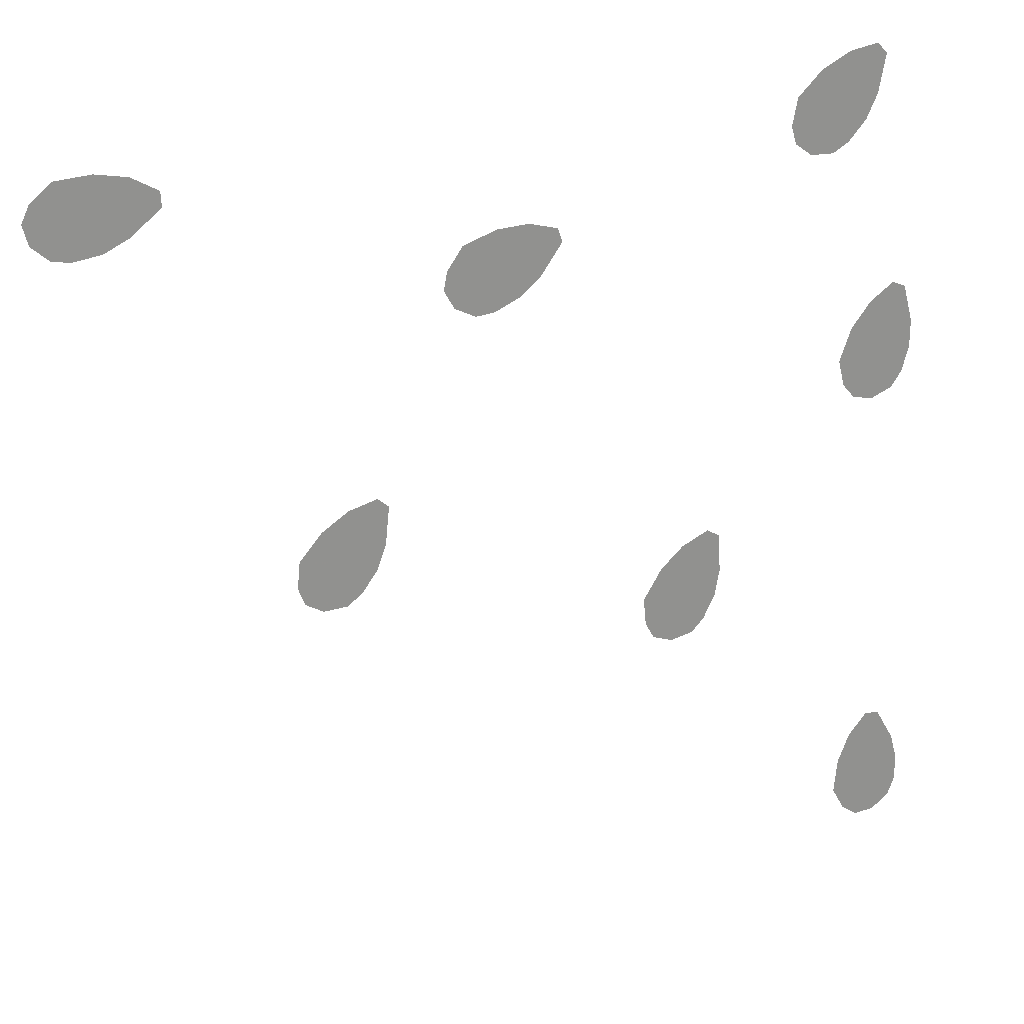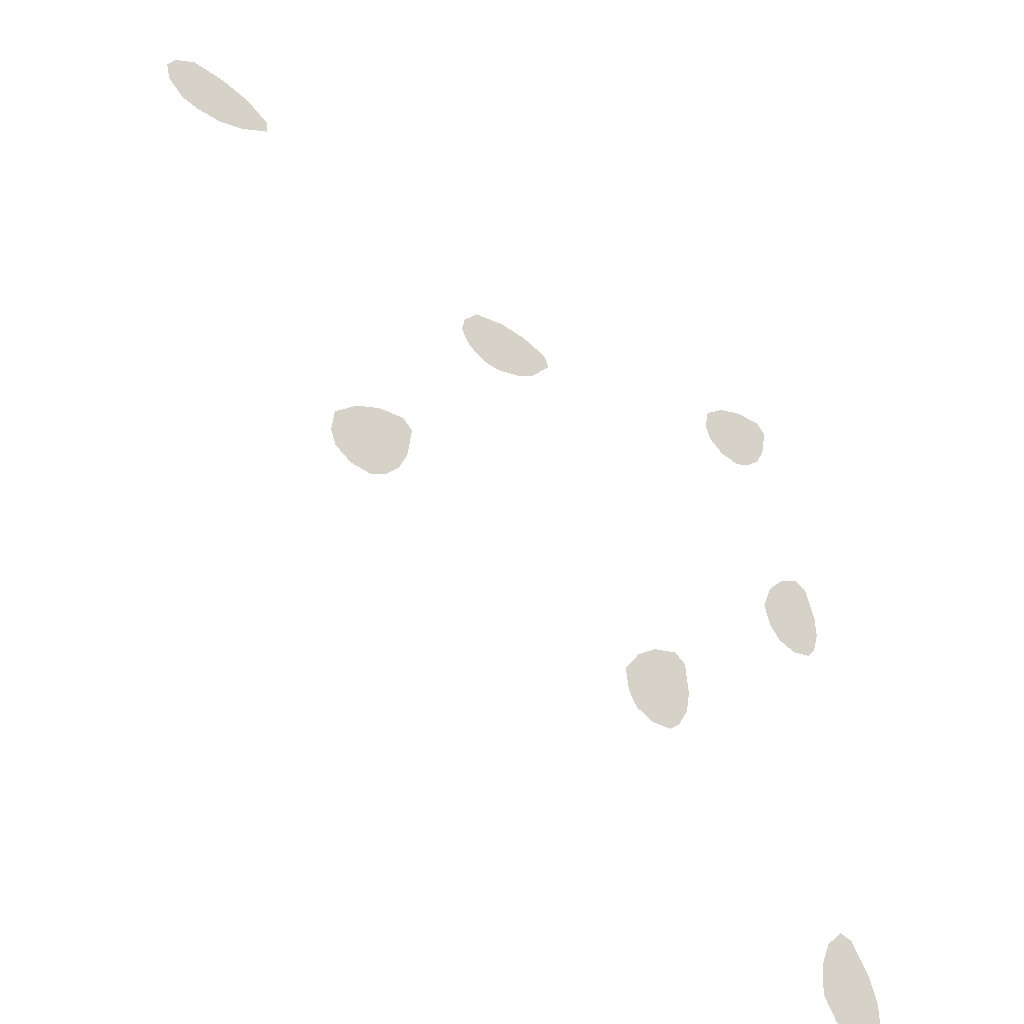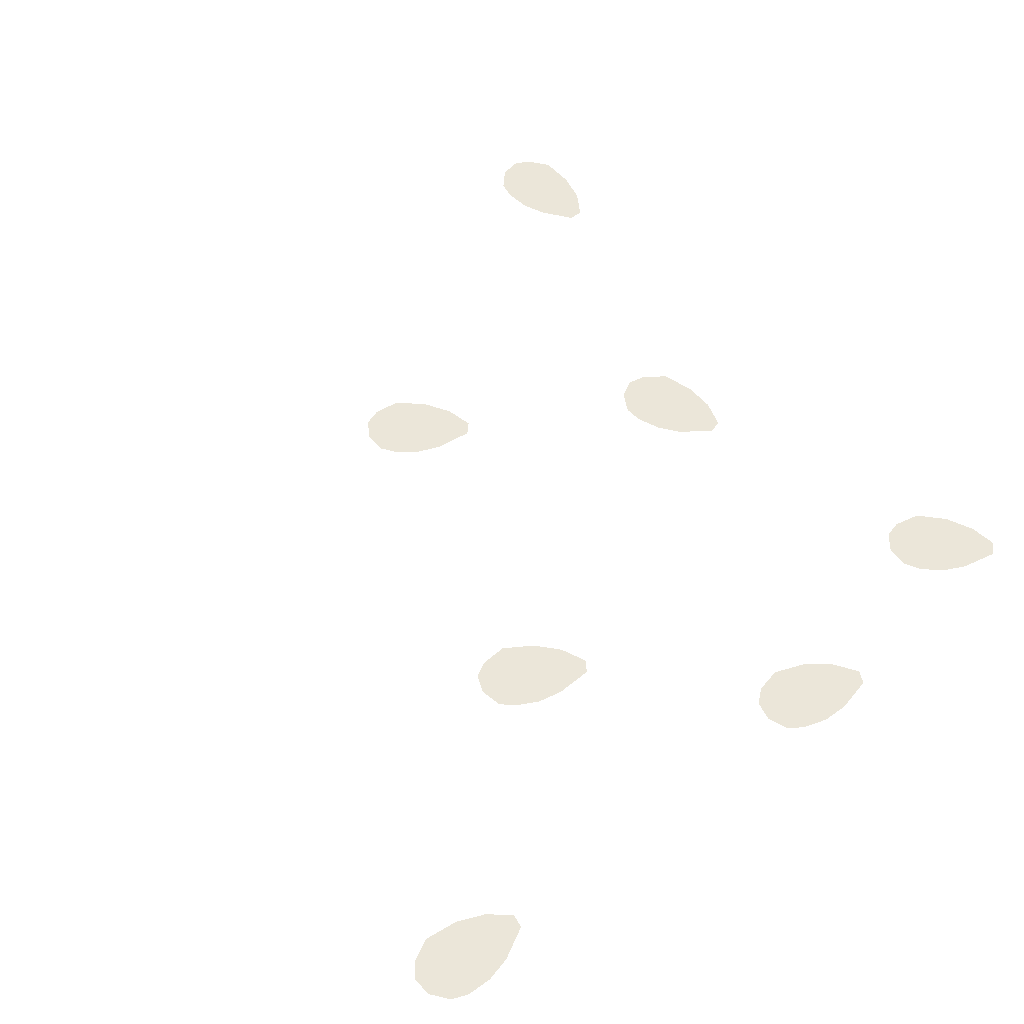
<metadata>
{"format":"obj","ext":"obj","renderer":"f3d","projection":"perspective","resolution":1024,"background":"white","views":[{"elev":23.9,"azim":158.3,"up":"+Z"},{"elev":-48.3,"azim":139.6,"up":"+Z"},{"elev":56.0,"azim":-126.8,"up":"+Y"}]}
</metadata>
<code>
v -0.377 0 0.139
v -0.3605 0 0.132
v -0.3445 0 0.135
v -0.3905 0 0.1705
v -0.3275 0 0.338
v -0.355 0 0.4015
v -0.3495 0 0.372
v -0.341 0 0.3535
v -0.33 0 0.166
v -0.3905 0 0.1705
v -0.3445 0 0.135
v -0.335 0 0.146
v -0.3905 0 0.1915
v -0.3905 0 0.1705
v -0.33 0 0.166
v -0.339 0 0.1915
v -0.303 0 0.394
v -0.325 0 0.4055
v -0.347 0 0.4095
v -0.355 0 0.4015
v -0.297 0 0.331
v -0.355 0 0.4015
v -0.3275 0 0.338
v -0.315 0 0.3305
v -0.28 0 0.354
v -0.284 0 0.375
v -0.303 0 0.394
v -0.355 0 0.4015
v -0.28 0 0.354
v -0.355 0 0.4015
v -0.297 0 0.331
v -0.284 0 0.3405
v -0.2315 0 -0.013
v -0.2225 0 -0.0315
v -0.213 0 -0.042
v -0.235 0 0.0075
v -0.18 0 -0.0405
v -0.235 0 0.0075
v -0.213 0 -0.042
v -0.1955 0 -0.046
v -0.171 0 -0.007
v -0.185 0 0.0165
v -0.2025 0 0.033
v -0.235 0 0.0075
v -0.171 0 -0.007
v -0.235 0 0.0075
v -0.18 0 -0.0405
v -0.173 0 -0.028
v -0.049 0 0.242
v -0.1005 0 0.288
v -0.0835 0 0.2635
v -0.0675 0 0.2505
v -0.097 0 0.2985
v -0.1005 0 0.288
v -0.0505 0 0.303
v -0.075 0 0.3045
v -0.0185 0 0.2485
v -0.1005 0 0.288
v -0.049 0 0.242
v -0.0345 0 0.2405
v -0.013 0 0.2765
v -0.025 0 0.294
v -0.0505 0 0.303
v -0.1005 0 0.288
v -0.0185 0 0.2485
v -0.0105 0 0.2625
v -0.013 0 0.2765
v -0.1005 0 0.288
v 0.0365 0 0.075
v 0.0435 0 0.0555
v 0.0555 0 0.039
v 0.0335 0 0.1045
v 0.085 0 0.0295
v 0.0335 0 0.1045
v 0.0555 0 0.039
v 0.067 0 0.0305
v 0.042 0 0.112
v 0.0335 0 0.1045
v 0.0845 0 0.0925
v 0.064 0 0.106
v 0.104 0 0.051
v 0.0335 0 0.1045
v 0.085 0 0.0295
v 0.099 0 0.0375
v 0.104 0 0.051
v 0.102 0 0.072
v 0.0845 0 0.0925
v 0.0335 0 0.1045
v 0.249 0 0.315
v 0.187 0 0.3455
v 0.21 0 0.327
v 0.2285 0 0.318
v -0.4045 0 -0.2135
v -0.3995 0 -0.227
v -0.3855 0 -0.2385
v -0.4045 0 -0.193
v 0.1875 0 0.357
v 0.187 0 0.3455
v 0.2315 0 0.373
v 0.2075 0 0.3685
v 0.2765 0 0.329
v 0.187 0 0.3455
v 0.249 0 0.315
v 0.263 0 0.317
v 0.2315 0 0.373
v 0.187 0 0.3455
v 0.2745 0 0.3575
v 0.2585 0 0.371
v -0.3905 0 0.1705
v -0.385 0 0.151
v -0.377 0 0.139
v 0.2765 0 0.329
v 0.2805 0 0.3445
v 0.2745 0 0.3575
v 0.187 0 0.3455
v -0.3575 0 -0.2315
v -0.4045 0 -0.193
v -0.3855 0 -0.2385
v -0.3695 0 -0.24
v -0.3575 0 -0.2315
v -0.3475 0 -0.2135
v -0.35 0 -0.1865
v -0.4045 0 -0.193
v -0.2235 0 0.043
v -0.233 0 0.037
v -0.235 0 0.0075
v -0.2025 0 0.033
v -0.399 0 -0.173
v -0.359 0 -0.1635
v -0.3735 0 -0.146
v -0.3845 0 -0.1475
v -0.3725 0 0.2245
v -0.383 0 0.22
v -0.3905 0 0.1915
v -0.354 0 0.211
v -0.3905 0 0.1915
v -0.339 0 0.1915
v -0.354 0 0.211
v -0.4045 0 -0.193
v -0.35 0 -0.1865
v -0.359 0 -0.1635
v -0.399 0 -0.173
g mesh6927356
f 1 2 3
f 3 4 1
f 5 6 7
f 7 8 5
f 9 10 11
f 11 12 9
f 13 14 15
f 15 16 13
f 17 18 19
f 19 20 17
f 21 22 23
f 23 24 21
f 25 26 27
f 27 28 25
f 29 30 31
f 31 32 29
f 33 34 35
f 35 36 33
f 37 38 39
f 39 40 37
f 41 42 43
f 43 44 41
f 45 46 47
f 47 48 45
f 49 50 51
f 51 52 49
f 53 54 55
f 55 56 53
f 57 58 59
f 59 60 57
f 61 62 63
f 63 64 61
f 65 66 67
f 67 68 65
f 69 70 71
f 71 72 69
f 73 74 75
f 75 76 73
f 77 78 79
f 79 80 77
f 81 82 83
f 83 84 81
f 85 86 87
f 87 88 85
f 89 90 91
f 91 92 89
f 93 94 95
f 95 96 93
f 97 98 99
f 99 100 97
f 101 102 103
f 103 104 101
f 105 106 107
f 107 108 105
f 109 110 111
f 112 113 114
f 114 115 112
f 116 117 118
f 118 119 116
f 120 121 122
f 122 123 120
f 124 125 126
f 126 127 124
f 128 129 130
f 130 131 128
f 132 133 134
f 134 135 132
f 136 137 138
f 139 140 141
f 141 142 139

</code>
